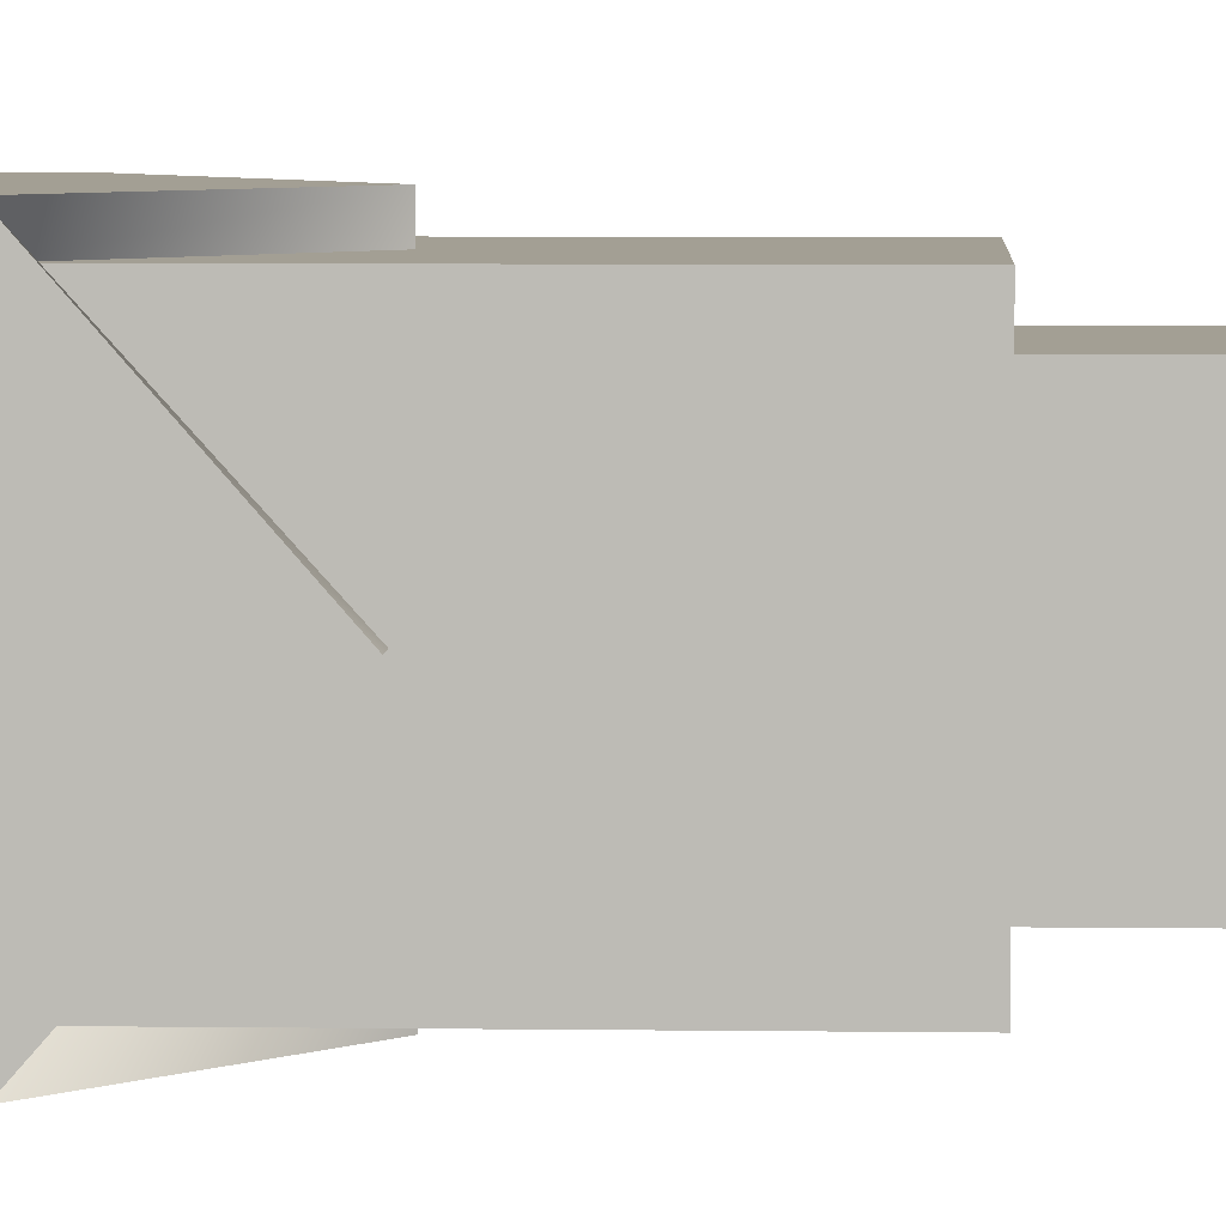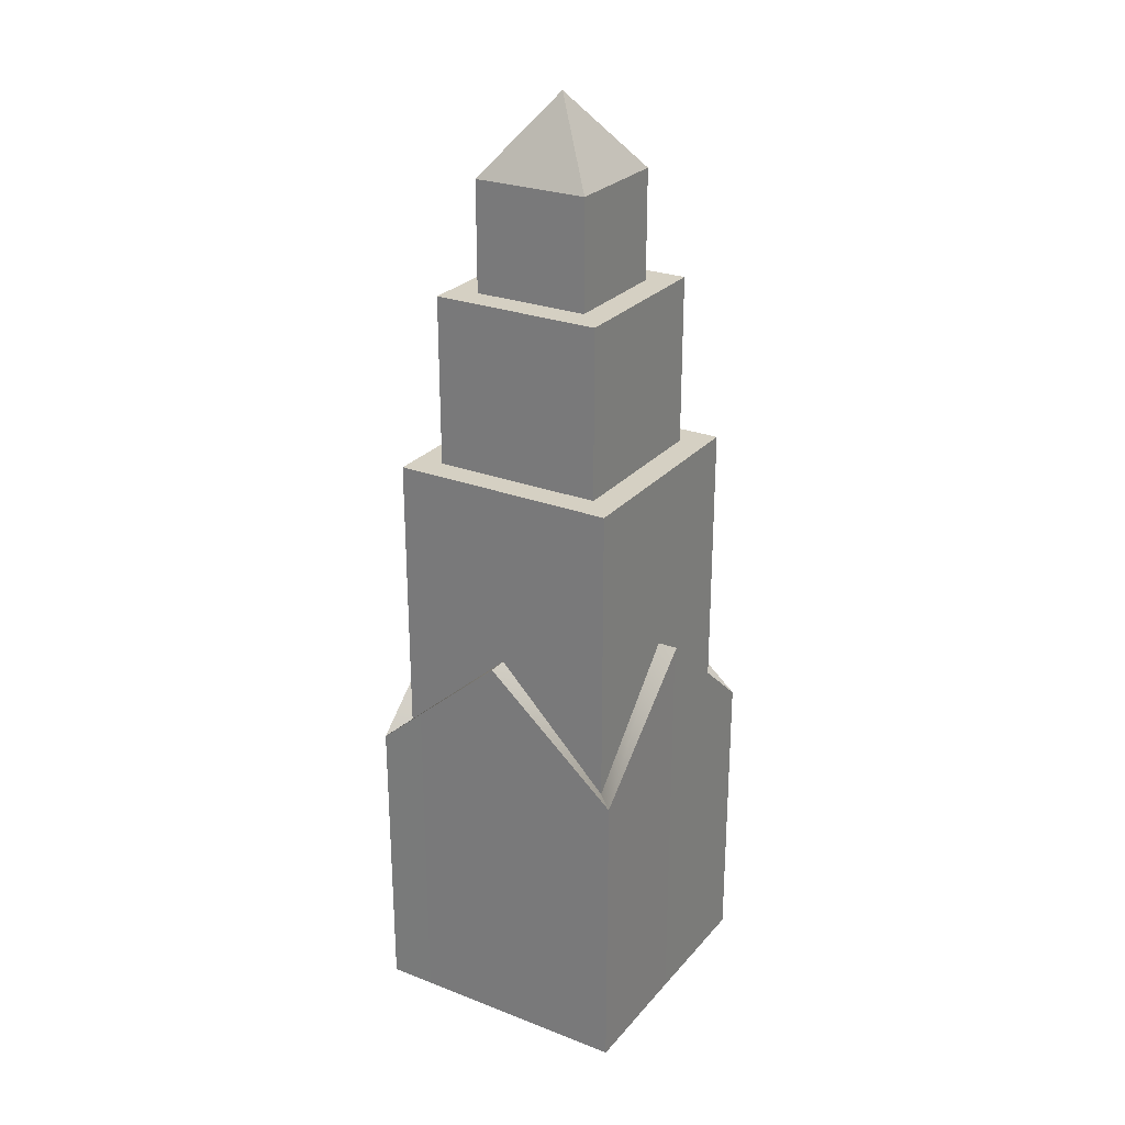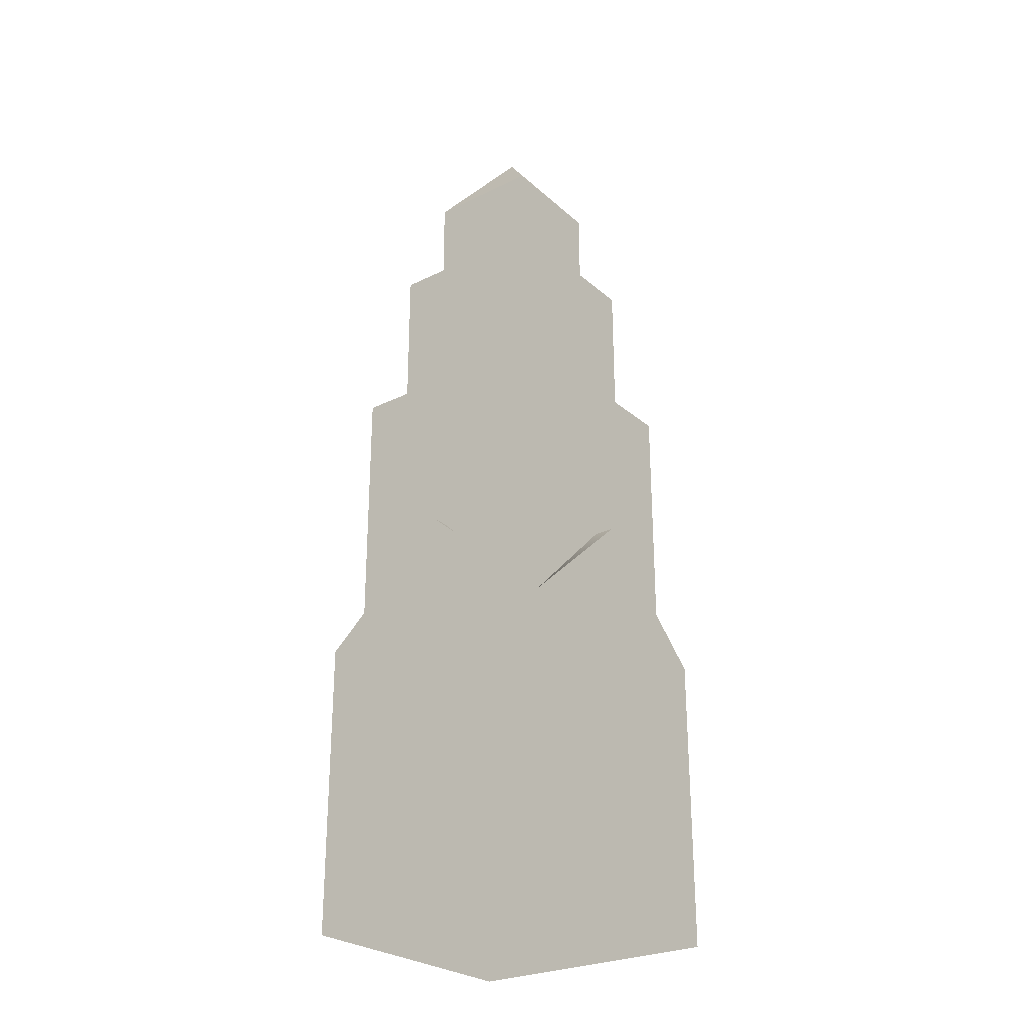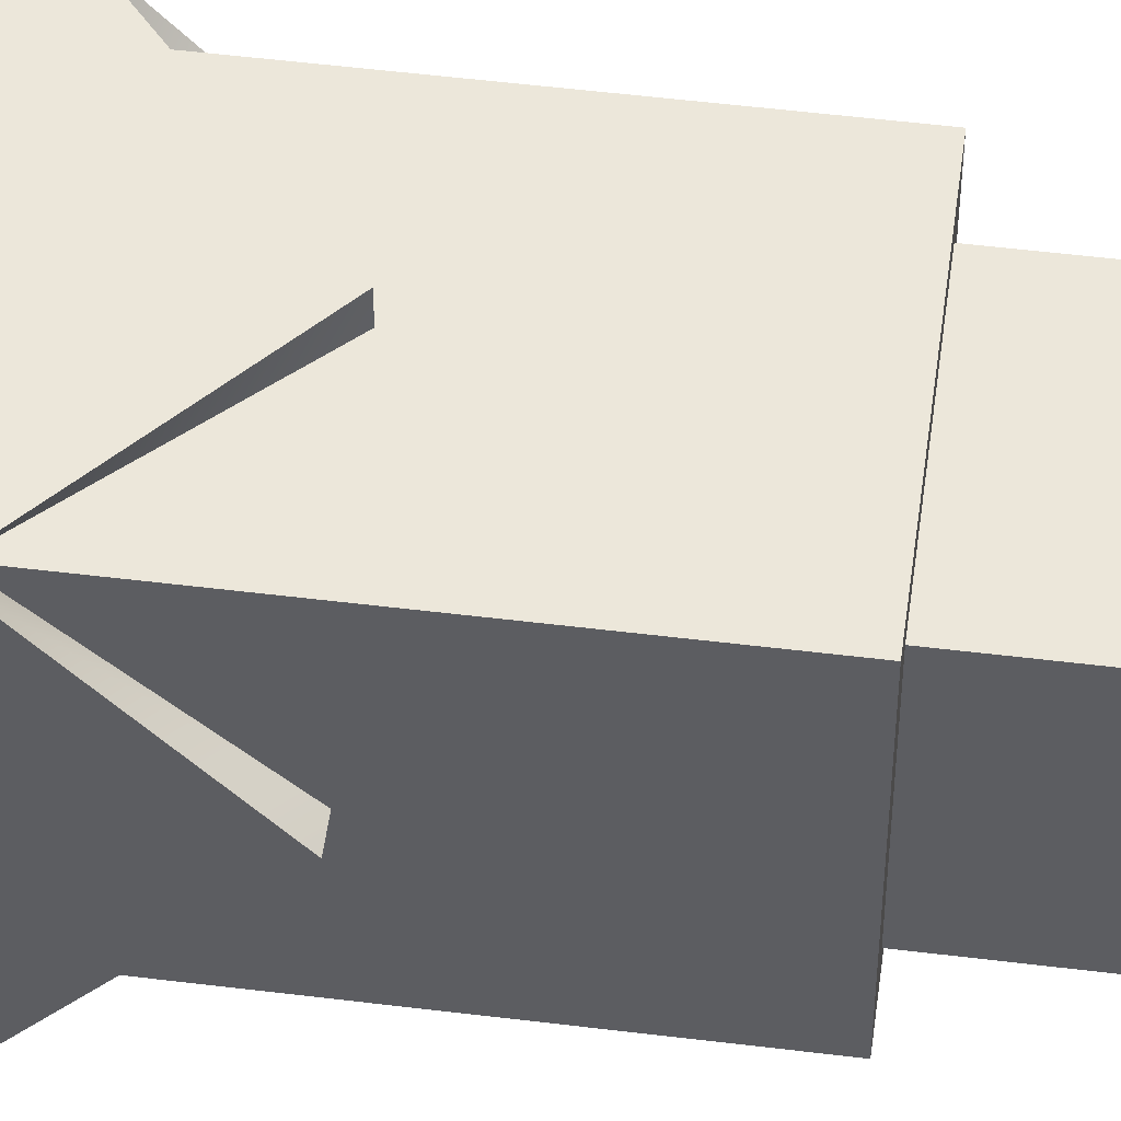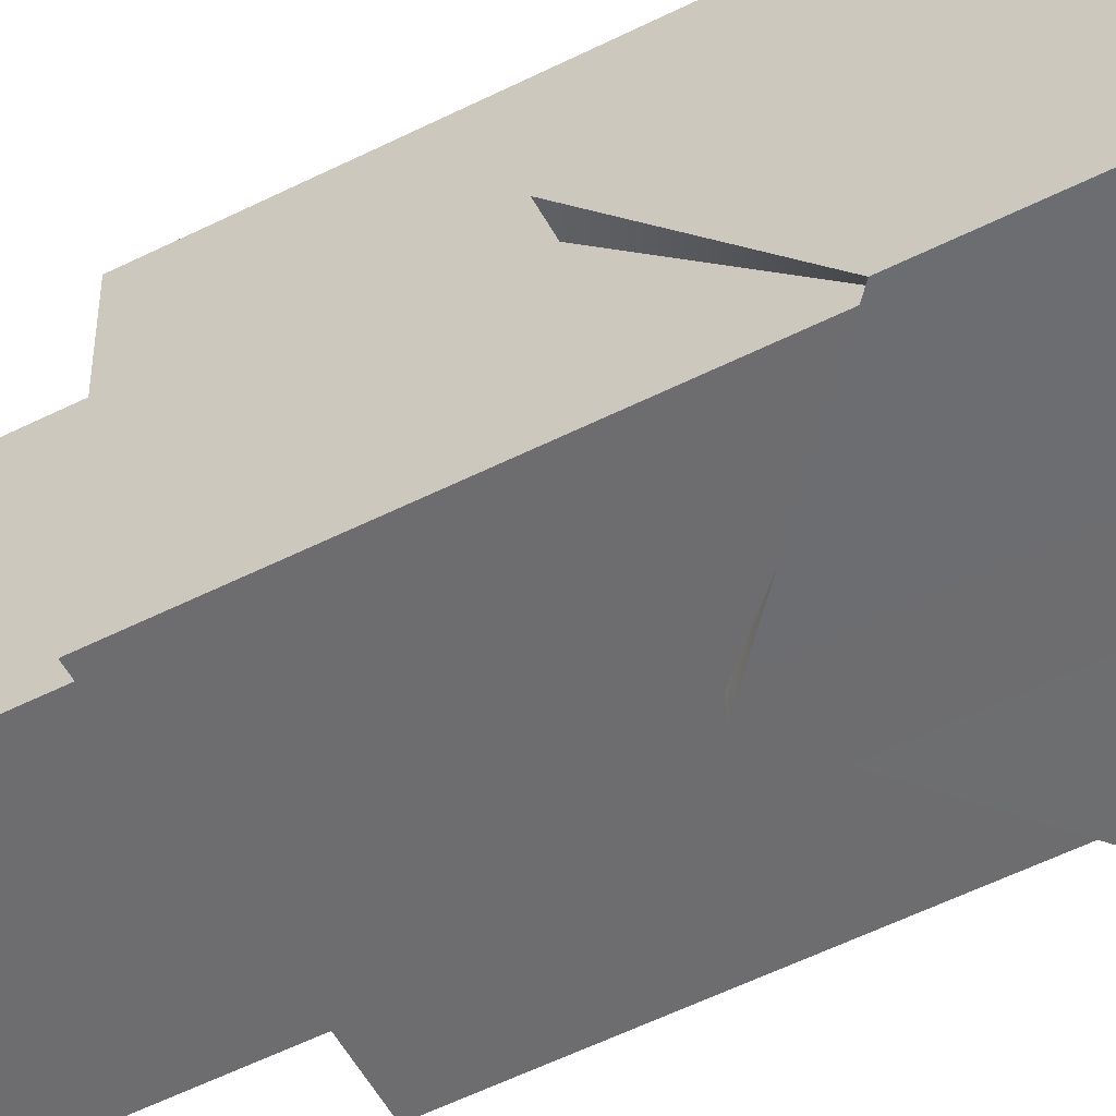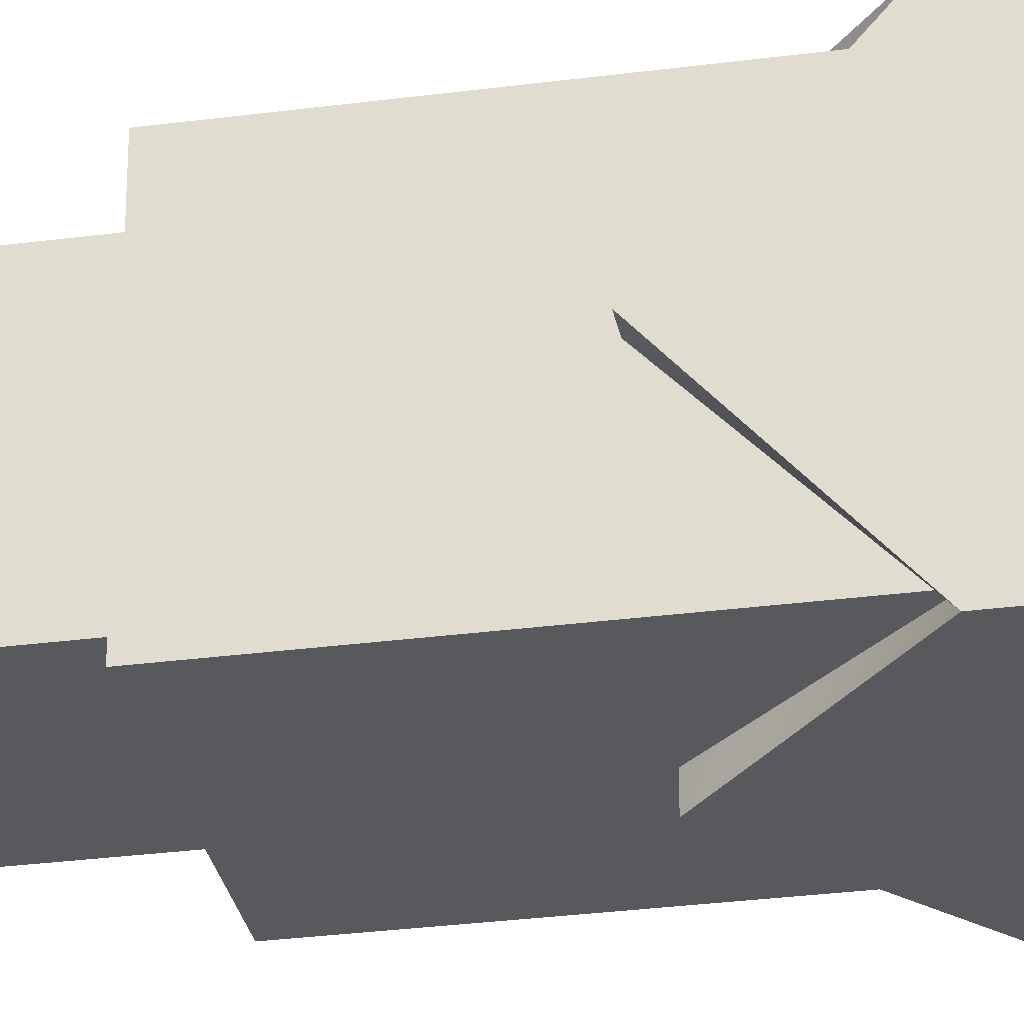
<metadata>
{"format":"obj","ext":"obj","renderer":"f3d","projection":"perspective","resolution":1024,"background":"white","views":[{"elev":5.4,"azim":-87.5,"up":"+Y"},{"elev":26.3,"azim":31.2,"up":"+Z"},{"elev":-26.8,"azim":-52.5,"up":"+Z"},{"elev":52.0,"azim":-82.4,"up":"+Y"},{"elev":-54.1,"azim":118.2,"up":"+Y"},{"elev":-30.0,"azim":100.9,"up":"+Y"}]}
</metadata>
<code>
v  0 -9.756 0
v  0 -9.756 30.59
v  -9.774 -9.774 22.01
v  -9.774 -9.774 0
v  9.756 -0 0
v  9.756 -0 30.59
v  9.774 -9.774 22.01
v  9.774 -9.774 0
v  0 9.756 0
v  0 9.756 30.59
v  9.774 9.774 22.01
v  9.774 9.774 0
v  -9.756 -0 0
v  -9.756 -0 30.59
v  -9.774 9.774 22.01
v  -9.774 9.774 0
v  -8.282 -8.282 44.02
v  8.282 -8.282 44.02
v  6.272 -6.272 44.02
v  -6.272 -6.272 44.02
v  8.282 8.282 44.02
v  6.272 6.272 44.02
v  -8.282 8.282 44.02
v  -6.272 6.272 44.02
v  6.272 -6.272 56.51
v  -6.272 -6.272 56.51
v  6.272 6.272 56.51
v  -6.272 6.272 56.51
v  4.262 -4.262 56.51
v  -4.262 -4.262 56.51
v  4.262 4.262 56.51
v  -4.262 4.262 56.51
v  4.262 -4.262 64.52
v  -4.262 -4.262 64.52
v  4.262 4.262 64.52
v  -4.262 4.262 64.52
v  0 -0 70.14
v  8.282 -8.282 22.01
v  0 -8.282 30.59
v  8.282 8.282 22.01
v  8.282 -0 30.59
v  -8.282 8.282 22.01
v  0 8.282 30.59
v  -8.282 -8.282 22.01
v  -8.282 -0 30.59
g tower18
f 1 2 3 4
f 5 6 7 8
f 9 10 11 12
f 13 14 15 16
f 17 18 19 20
f 18 21 22 19
f 21 23 24 22
f 23 17 20 24
f 20 19 25 26
f 19 22 27 25
f 22 24 28 27
f 24 20 26 28
f 26 25 29 30
f 25 27 31 29
f 27 28 32 31
f 28 26 30 32
f 30 29 33 34
f 29 31 35 33
f 31 32 36 35
f 32 30 34 36
f 34 33 37
f 33 35 37
f 35 36 37
f 36 34 37
f 38 18 39
f 40 21 41
f 42 23 43
f 44 17 45
f 8 7 2 1
f 12 11 6 5
f 16 15 10 9
f 4 3 14 13
f 17 23 42 45
f 18 17 44 39
f 21 18 38 41
f 23 21 40 43
f 38 39 2 7
f 39 44 3 2
f 44 45 14 3
f 45 42 15 14
f 42 43 10 15
f 43 40 11 10
f 40 41 6 11
f 41 38 7 6

</code>
